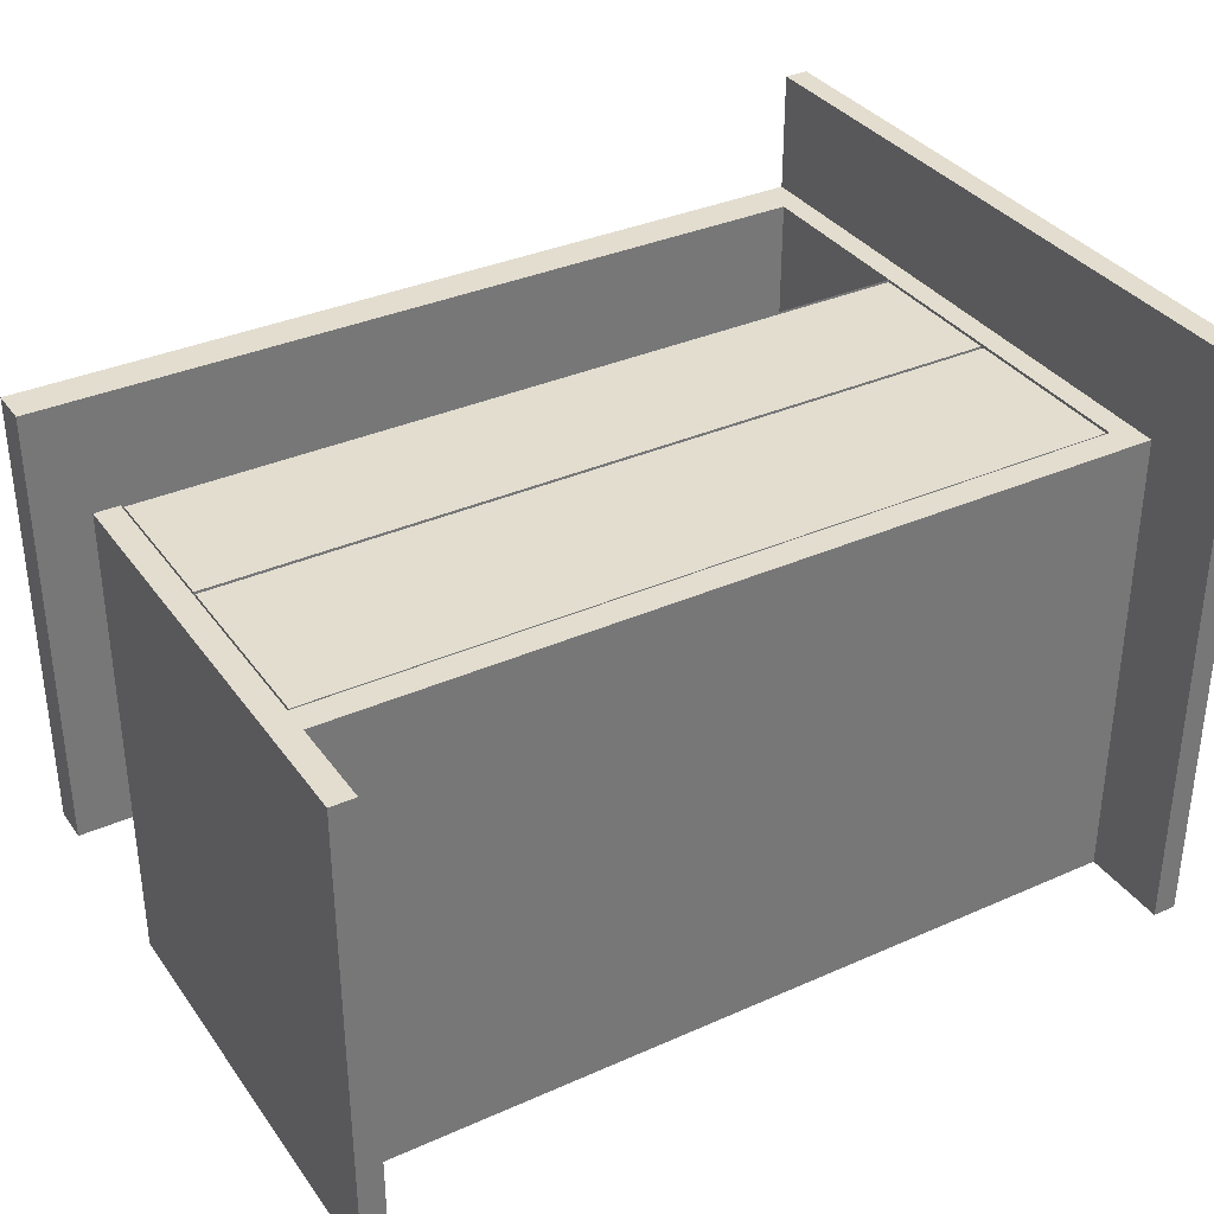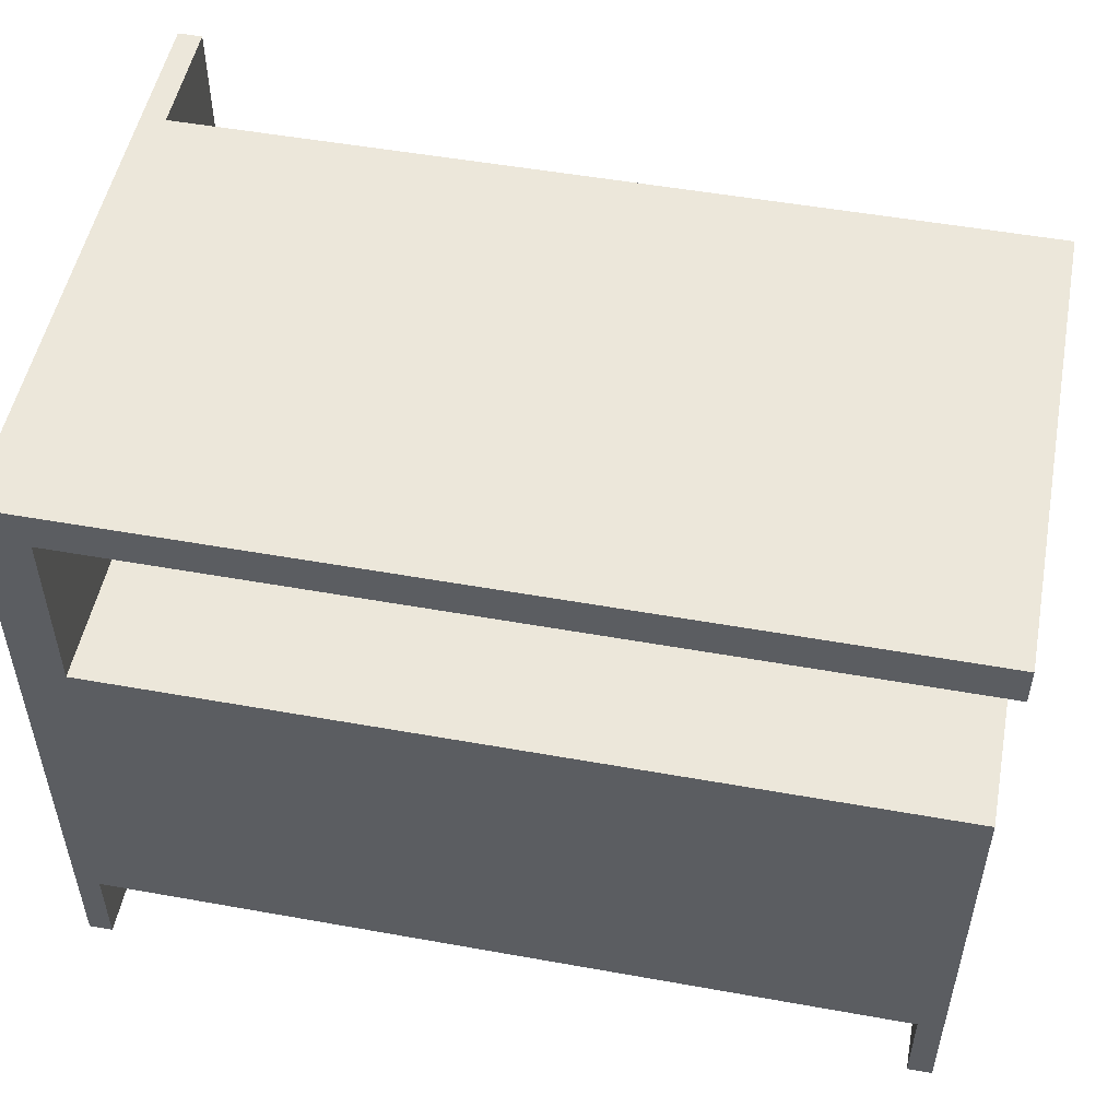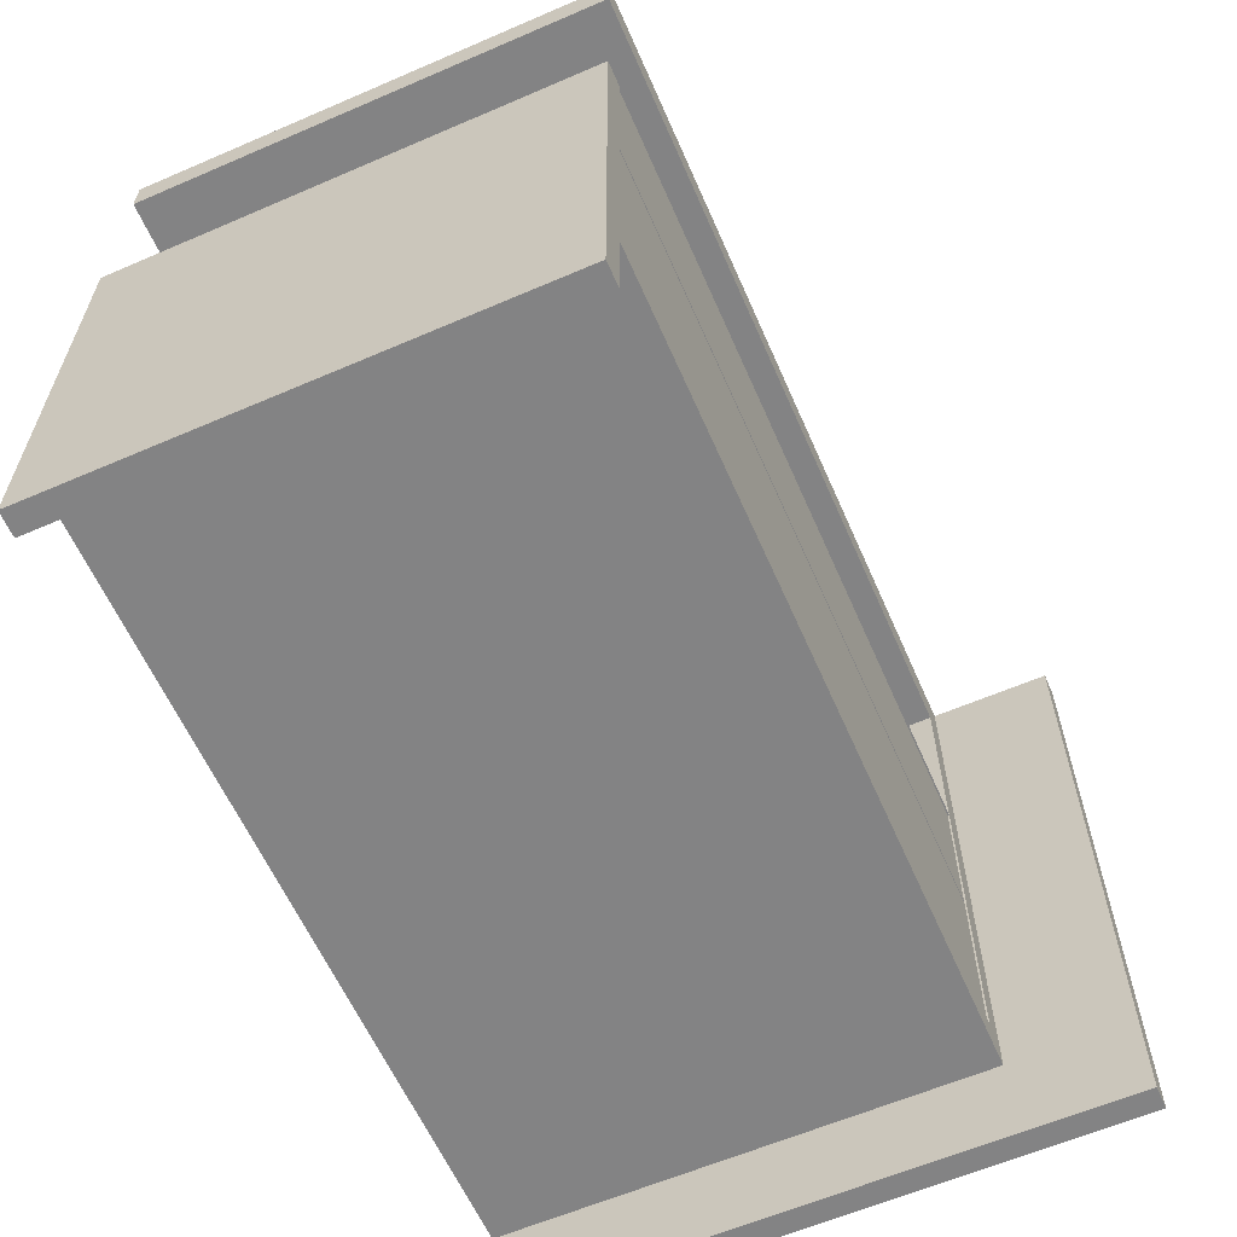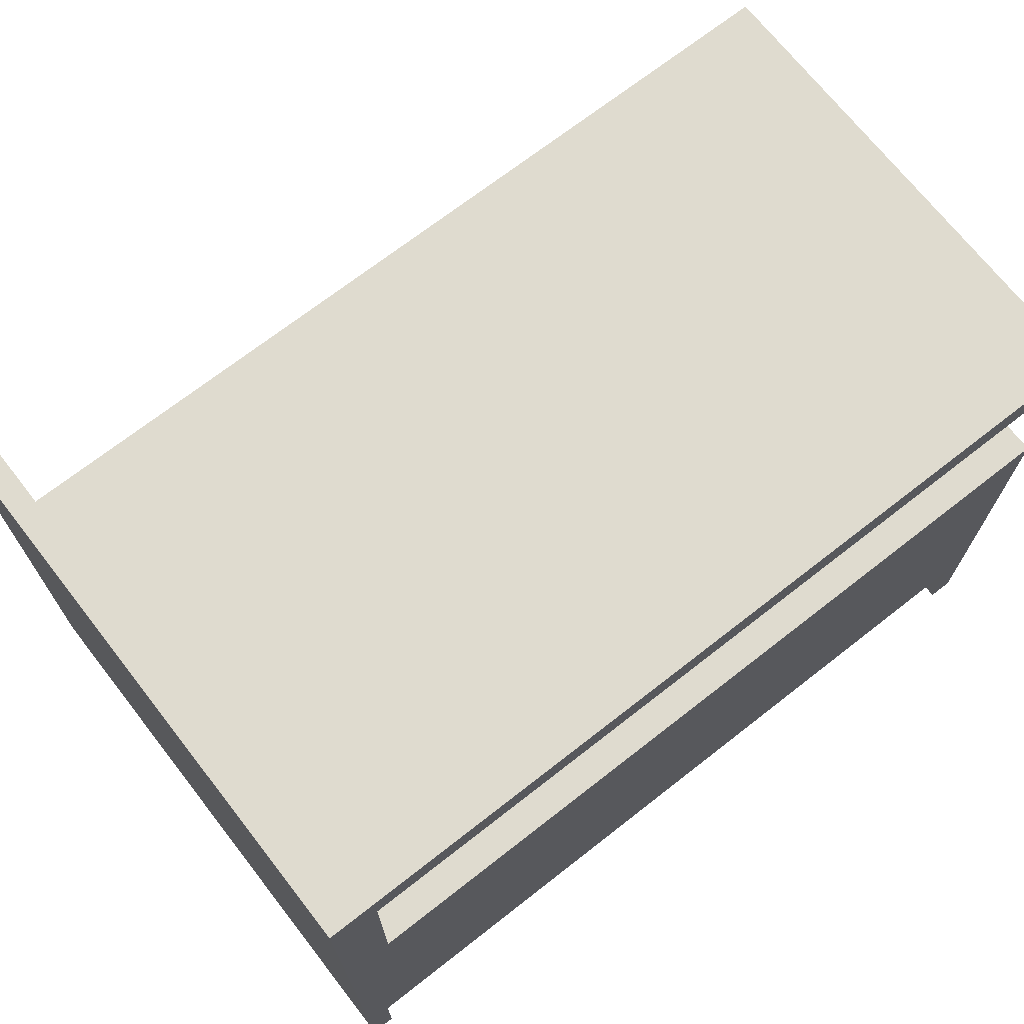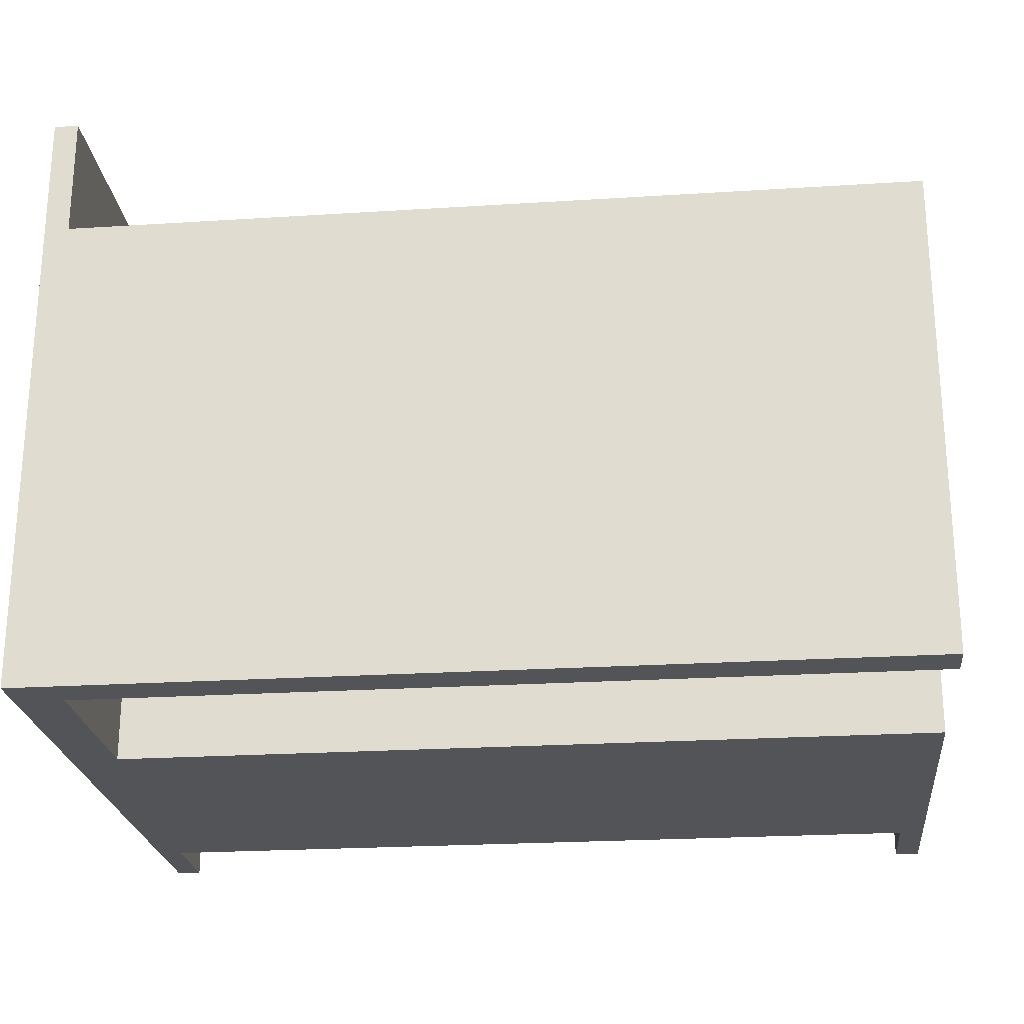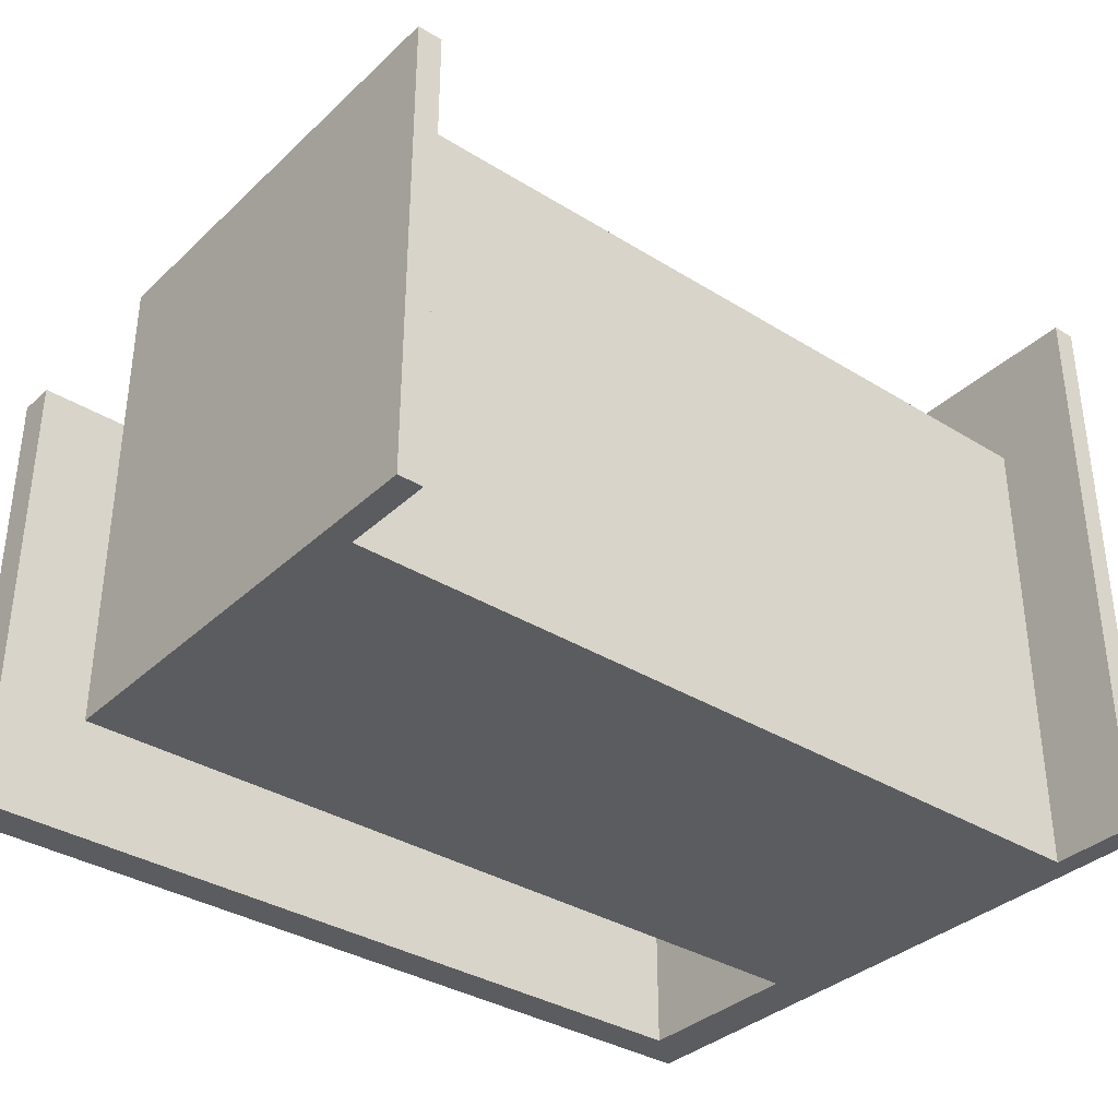
<metadata>
{"format":"obj","ext":"obj","renderer":"f3d","projection":"perspective","resolution":1024,"background":"white","views":[{"elev":34.9,"azim":-30.6,"up":"+Z"},{"elev":51.6,"azim":-169.0,"up":"+Y"},{"elev":-61.2,"azim":-66.3,"up":"+Y"},{"elev":70.5,"azim":142.0,"up":"+Y"},{"elev":-23.6,"azim":-173.9,"up":"+Z"},{"elev":-35.3,"azim":-39.4,"up":"+Z"}]}
</metadata>
<code>
o Plane.003_Plane.004
v -0.08023 0.529 3.358
v -0.7254 0.529 3.358
v -0.08023 0.529 2.999
v -0.7254 0.529 2.999
v -0.7069 0.529 3.358
v -0.7069 0.529 2.999
v -0.08023 0.09496 2.999
v -0.7254 0.09496 2.999
v -0.7069 0.09496 3.358
v -0.7069 0.09496 2.999
v -0.09828 0.09496 2.999
v -0.09828 0.09496 3.358
v -0.09828 0.529 2.999
v -0.09828 0.529 3.358
v -0.7254 0.09496 3.358
v -0.08023 0.09496 3.358
v -0.08023 0.4997 3.358
v -0.09828 0.4997 3.358
v -0.7254 0.4997 2.999
v -0.7069 0.4997 2.999
v -0.7069 0.4997 3.358
v -0.08023 0.4997 2.999
v -0.09828 0.4997 2.999
v -0.7254 0.4997 3.358
v -0.09828 0.1157 2.999
v -0.08023 0.1156 2.999
v -0.7254 0.1156 2.999
v -0.08023 0.1156 3.358
v -0.7254 0.1156 3.358
v -0.7069 0.1156 3.358
v -0.7069 0.1156 2.999
v -0.09828 0.1157 3.358
v -0.7254 0.02619 2.999
v -0.7069 0.02619 3.358
v -0.7069 0.02619 2.999
v -0.7254 0.02619 3.358
v -0.08023 0.02717 2.999
v -0.09828 0.02717 2.999
v -0.09828 0.02717 3.358
v -0.08023 0.02717 3.358
v -0.09828 0.363 2.999
v -0.7254 0.363 2.999
v -0.08023 0.363 3.358
v -0.08023 0.363 2.999
v -0.7254 0.363 3.358
v -0.7069 0.363 2.999
v -0.09828 0.363 3.358
v -0.7069 0.363 3.358
v -0.116 0.4997 3.358
v -0.116 0.4997 2.999
v -0.116 0.363 2.999
v -0.116 0.363 3.358
v -0.116 0.1157 2.999
v -0.116 0.1157 3.358
v -0.08023 0.529 3.449
v -0.09828 0.09496 3.449
v -0.09828 0.529 3.449
v -0.08023 0.09496 3.449
v -0.08023 0.4997 3.449
v -0.09828 0.4997 3.449
v -0.08023 0.1156 3.449
v -0.09828 0.1157 3.449
v -0.09828 0.02717 3.449
v -0.08023 0.02717 3.449
v -0.08023 0.363 3.449
v -0.09828 0.363 3.449
v -0.1173 0.2496 3.357
v -0.7053 0.2496 3.357
v -0.7053 0.1179 3.357
v -0.1173 0.1179 3.357
v -0.1173 0.2496 3.349
v -0.7053 0.2496 3.349
v -0.7053 0.1179 3.349
v -0.1173 0.1179 3.349
v -0.1173 0.3617 3.357
v -0.7053 0.3617 3.357
v -0.7053 0.2523 3.357
v -0.1173 0.2523 3.357
v -0.1173 0.3617 3.349
v -0.7053 0.3617 3.349
v -0.7053 0.2523 3.349
v -0.1173 0.2523 3.349
f 4 5 6
f 6 14 13
f 12 10 11
f 13 1 3
f 33 15 8
f 38 12 11
f 40 63 39
f 10 27 31
f 14 21 18
f 16 26 28
f 13 22 23
f 5 24 21
f 11 31 25
f 8 29 27
f 61 43 65
f 20 4 6
f 17 3 1
f 23 44 41
f 23 6 13
f 19 2 4
f 57 18 60
f 12 30 9
f 31 42 46
f 11 26 7
f 27 45 42
f 30 15 9
f 46 25 41
f 28 44 43
f 34 33 35
f 10 34 35
f 35 8 10
f 9 36 34
f 40 38 37
f 40 7 16
f 60 47 66
f 11 37 38
f 25 44 26
f 48 29 30
f 39 56 12
f 43 22 17
f 48 42 45
f 20 24 19
f 47 46 48
f 18 50 23
f 49 51 52
f 51 23 41
f 47 49 52
f 50 21 20
f 52 53 54
f 54 47 52
f 54 25 32
f 51 25 53
f 41 32 47
f 56 61 62
f 60 55 57
f 62 65 66
f 63 58 56
f 66 59 60
f 1 59 17
f 16 64 40
f 12 62 32
f 17 65 43
f 32 66 47
f 55 14 57
f 58 28 61
f 67 69 70
f 73 71 74
f 74 69 73
f 67 72 68
f 71 70 74
f 68 73 69
f 75 77 78
f 81 79 82
f 82 77 81
f 75 80 76
f 79 78 82
f 76 81 77
f 4 2 5
f 6 5 14
f 12 9 10
f 13 14 1
f 33 36 15
f 38 39 12
f 40 64 63
f 10 8 27
f 14 5 21
f 16 7 26
f 13 3 22
f 5 2 24
f 11 10 31
f 8 15 29
f 61 28 43
f 20 19 4
f 17 22 3
f 23 22 44
f 23 20 6
f 19 24 2
f 57 14 18
f 12 32 30
f 31 27 42
f 11 25 26
f 27 29 45
f 30 29 15
f 46 31 25
f 28 26 44
f 34 36 33
f 10 9 34
f 35 33 8
f 9 15 36
f 40 39 38
f 40 37 7
f 60 18 47
f 11 7 37
f 25 41 44
f 48 45 29
f 39 63 56
f 43 44 22
f 48 46 42
f 20 21 24
f 47 41 46
f 18 49 50
f 49 50 51
f 51 50 23
f 47 18 49
f 50 49 21
f 52 51 53
f 54 32 47
f 54 53 25
f 51 41 25
f 41 25 32
f 56 58 61
f 60 59 55
f 62 61 65
f 63 64 58
f 66 65 59
f 1 55 59
f 16 58 64
f 12 56 62
f 17 59 65
f 32 62 66
f 55 1 14
f 58 16 28
f 67 68 69
f 73 72 71
f 74 70 69
f 67 71 72
f 71 67 70
f 68 72 73
f 75 76 77
f 81 80 79
f 82 78 77
f 75 79 80
f 79 75 78
f 76 80 81

</code>
